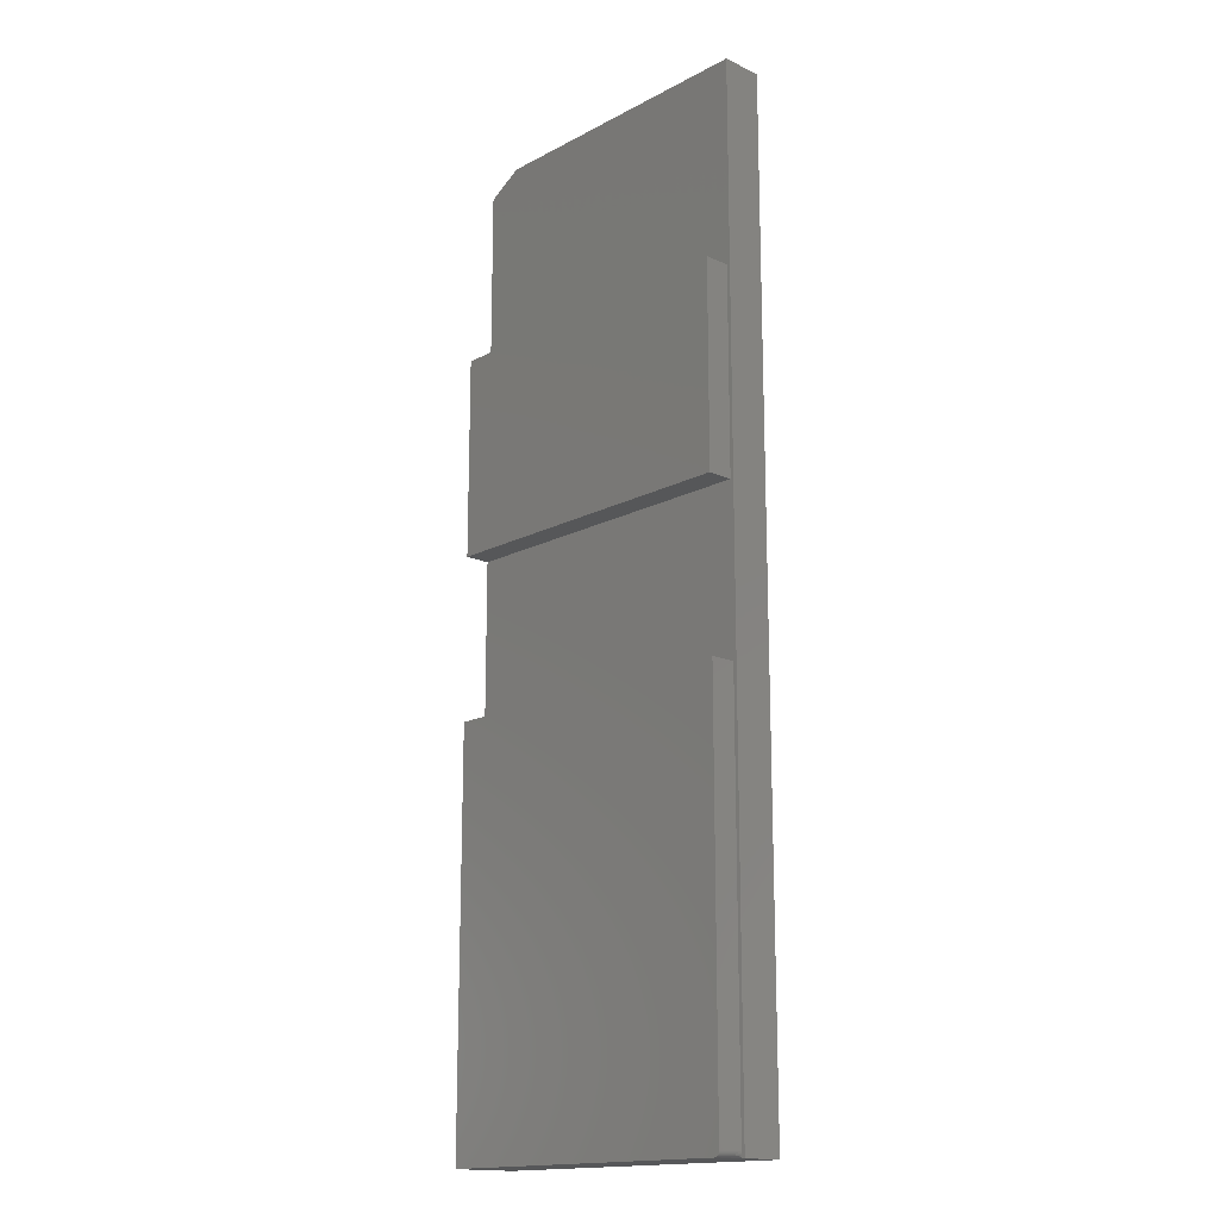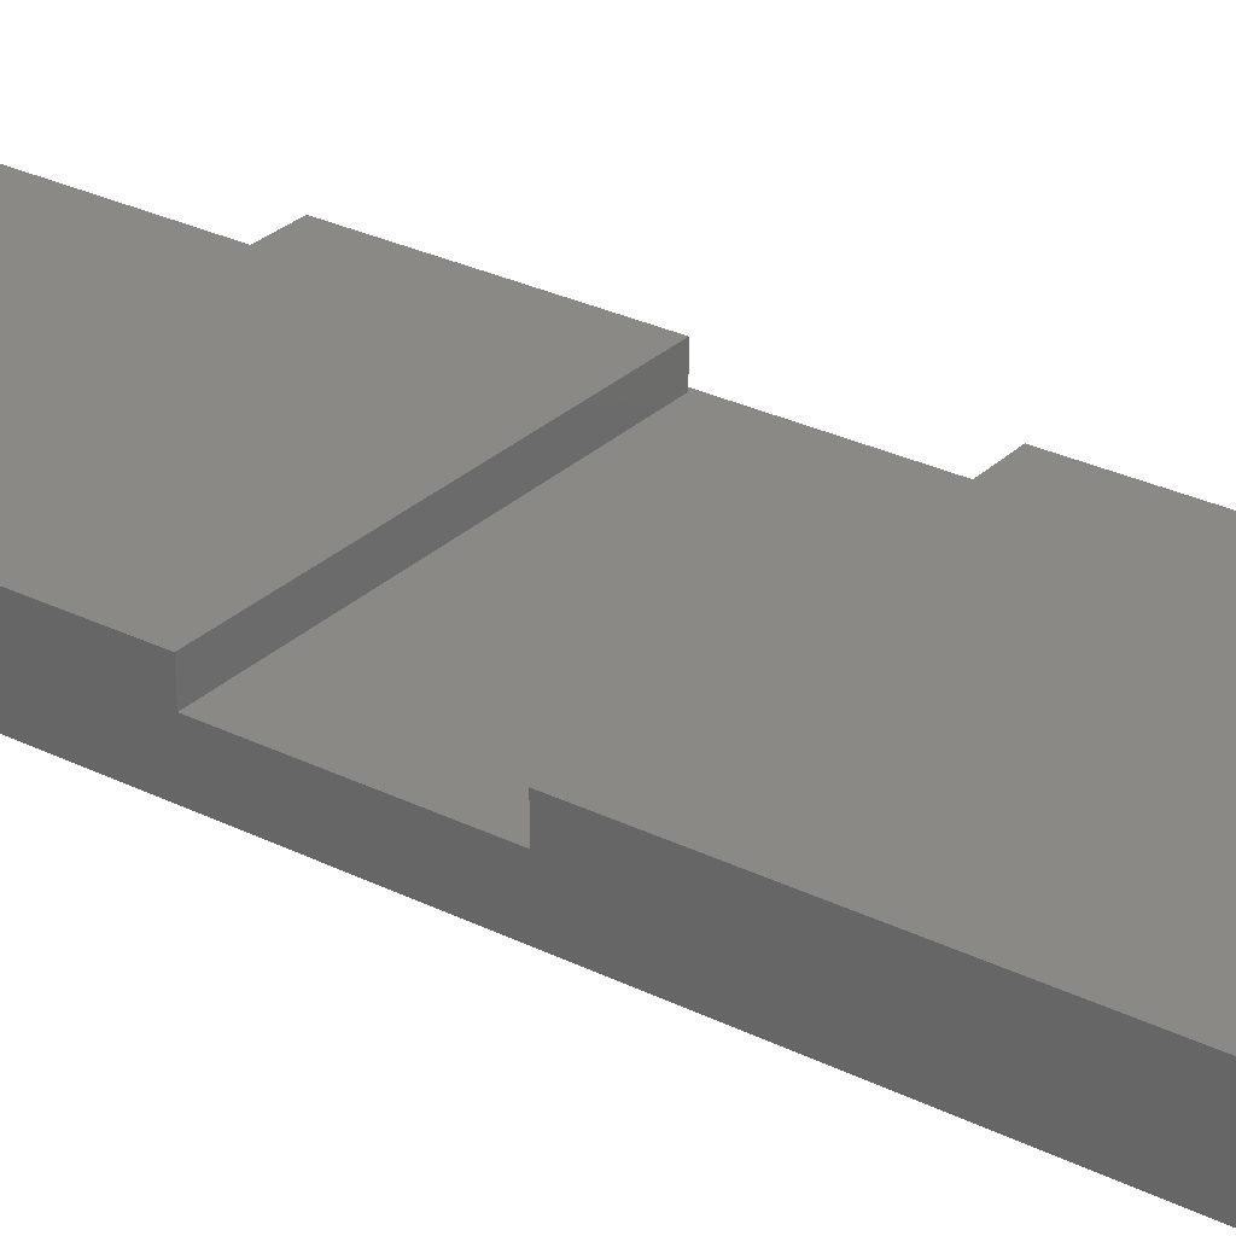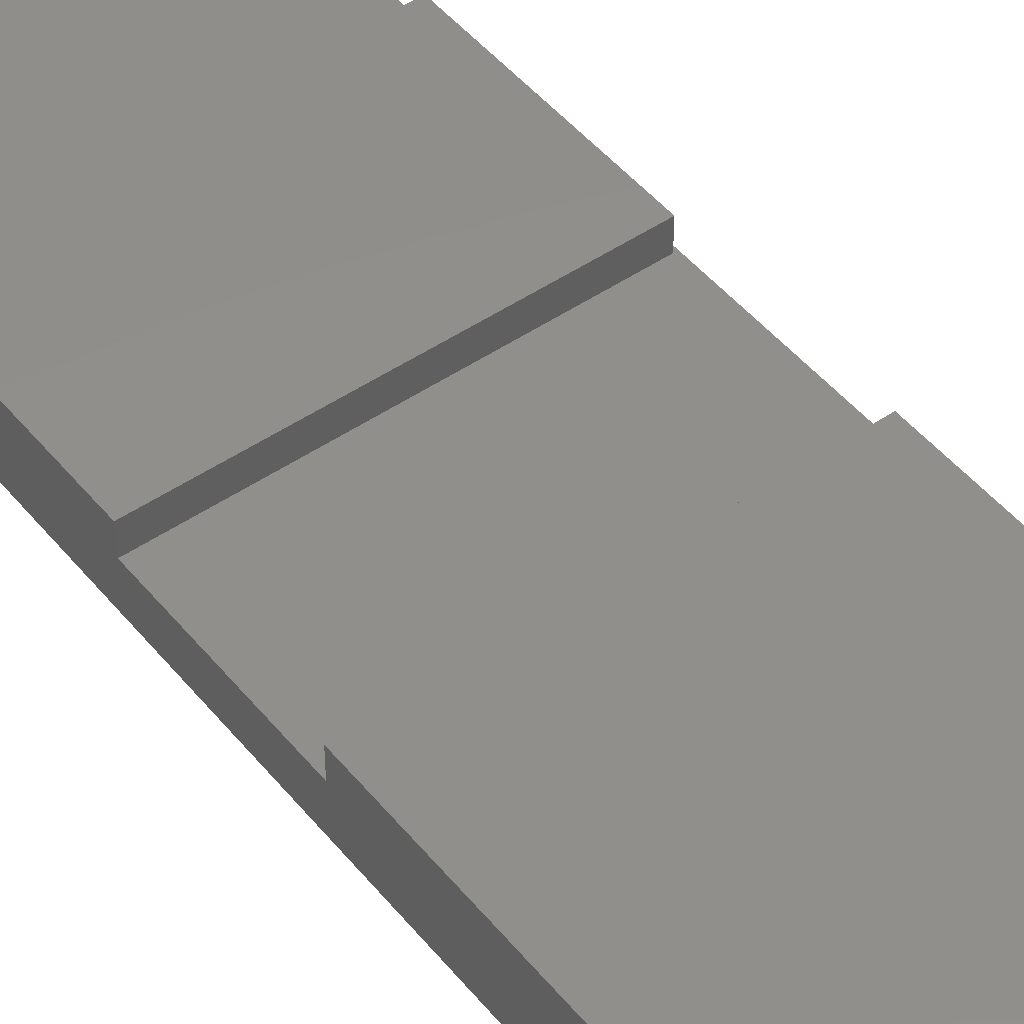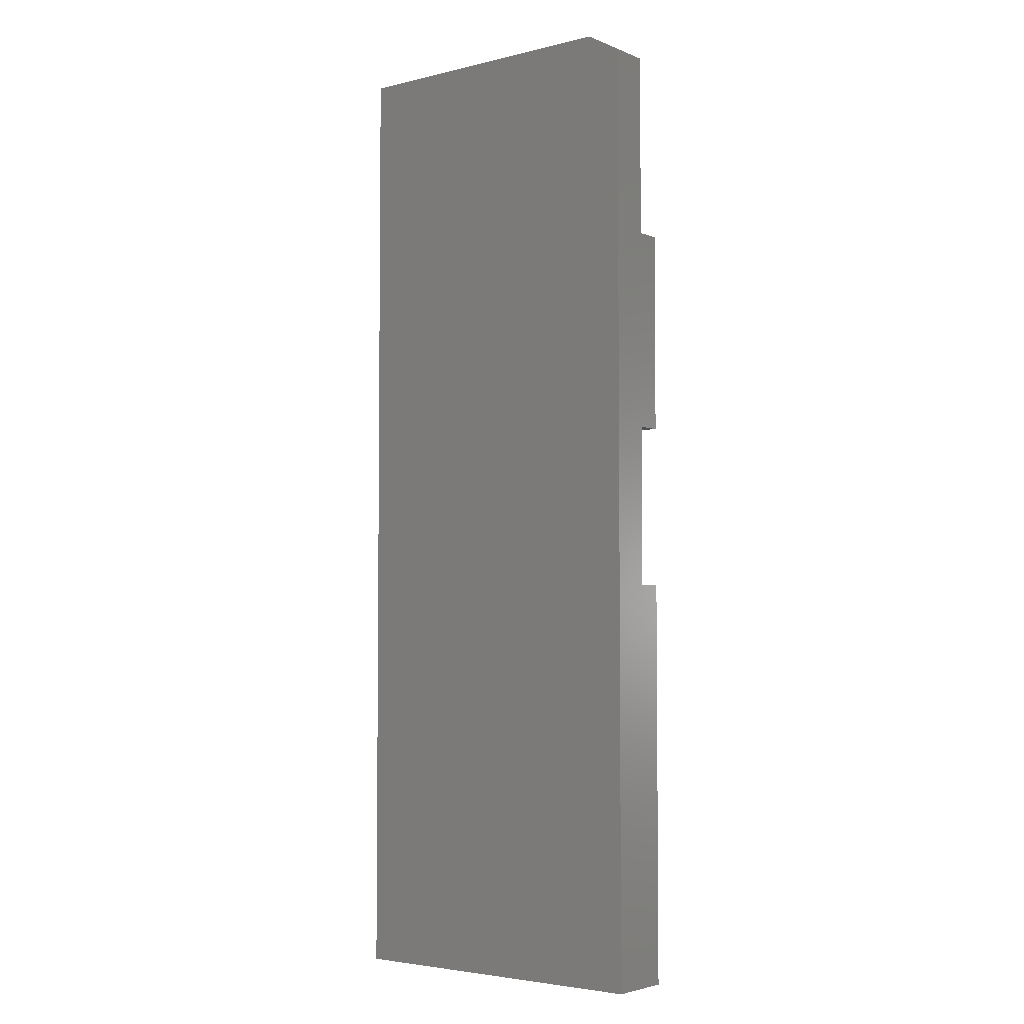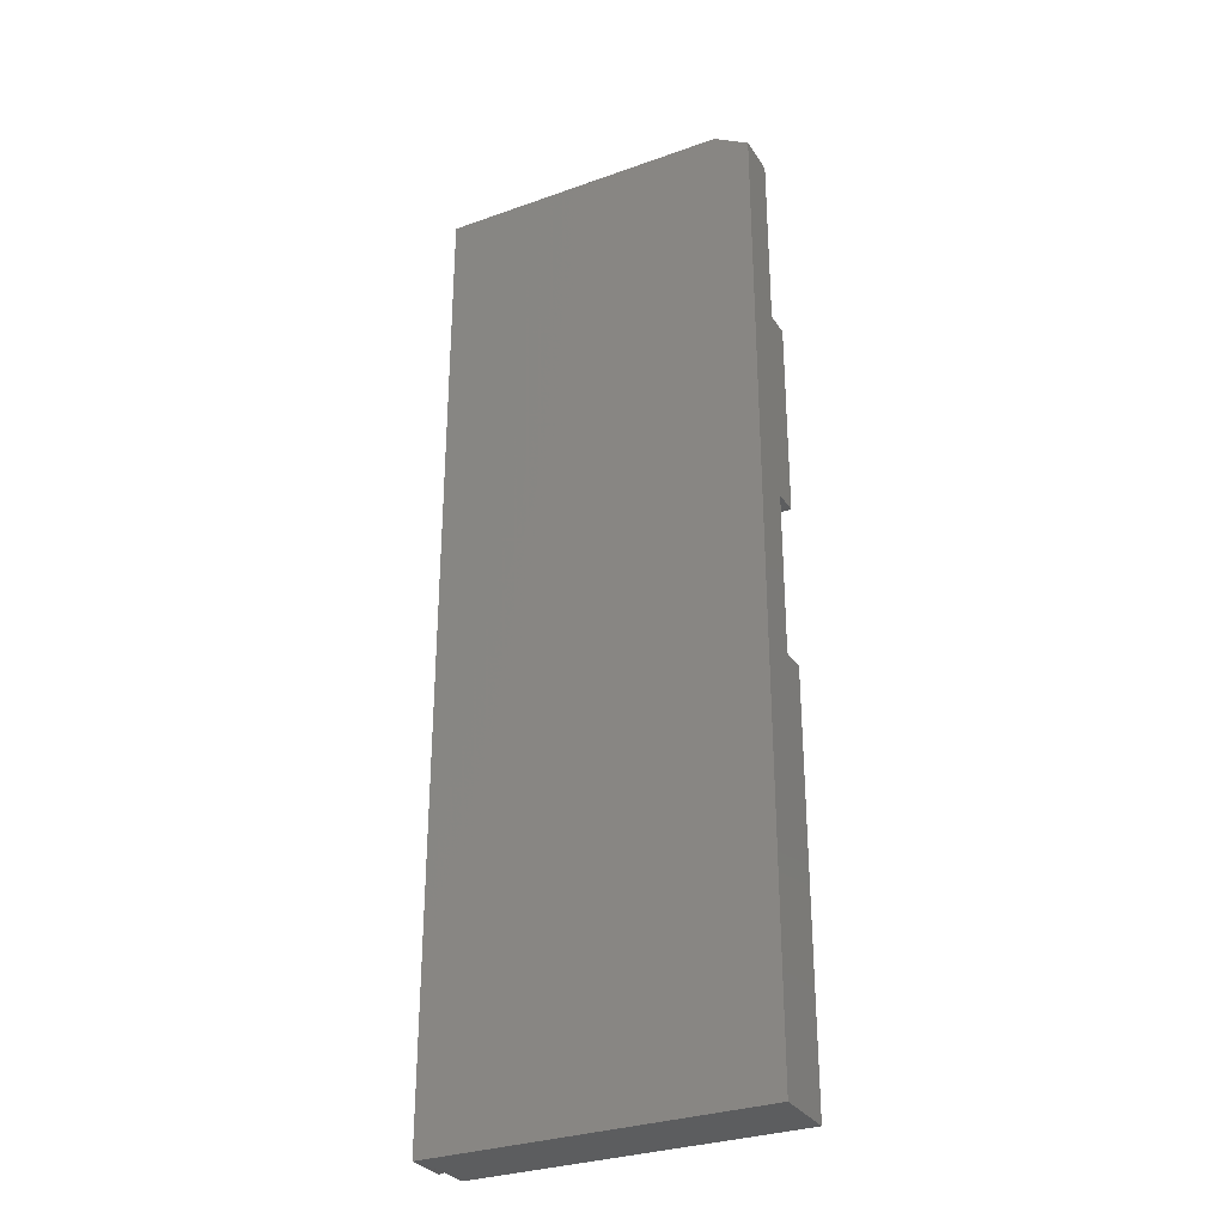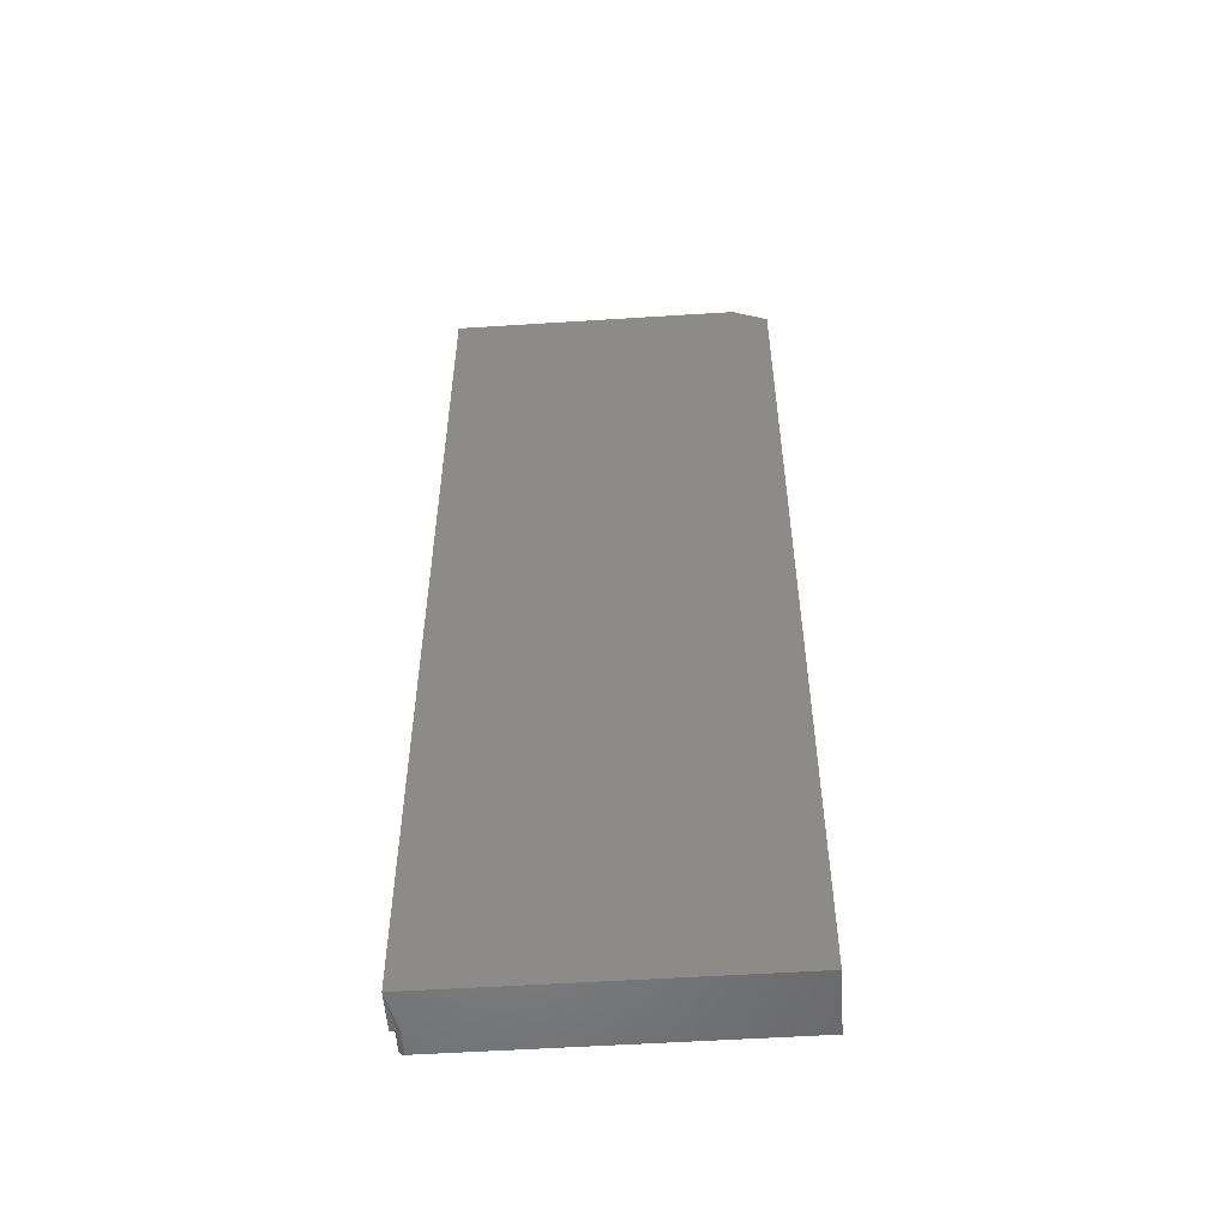
<metadata>
{"format":"stl","ext":"stl","renderer":"f3d","projection":"perspective","resolution":1024,"background":"white","views":[{"elev":-16.4,"azim":46.9,"up":"+Y"},{"elev":29.2,"azim":-53.9,"up":"+Z"},{"elev":48.2,"azim":-37.4,"up":"+Z"},{"elev":-3.9,"azim":-141.6,"up":"+Y"},{"elev":-30.8,"azim":-152.9,"up":"+Y"},{"elev":-53.8,"azim":-176.1,"up":"+Y"}]}
</metadata>
<code>
# stl→obj: 40 verts, 76 faces
v -0.25 -0.75 0
v -0.25 -0.75 0.1016
v -0.25 -0.125 0.1016
v -0.25 -0.125 0.0625
v -0.25 0.125 0.0625
v -0.25 0.4355 0.0625
v -0.25 0.7188 0.0625
v -0.25 0.7188 0
v -0.25 0.125 0.1016
v -0.25 0.4355 0.1016
v 0.25 0.125 0.1016
v 0.25 0.4355 0.1016
v 0.25 0.4355 0.0625
v 0.2553 0.75 0.0625
v -0.1953 0.75 0.0625
v 0.25 0.125 0.0625
v 0.25 -0.125 0.0625
v 0.25 -0.7422 0.0625
v 0.2553 -0.75 0.0625
v 0.2498 -0.7437 0.0625
v 0.2494 -0.7452 0.0625
v 0.2487 -0.7465 0.0625
v 0.2477 -0.7477 0.0625
v 0.2465 -0.7487 0.0625
v 0.2553 -0.75 0
v 0.2553 0.75 0
v 0.2465 -0.7487 0.1016
v 0.2422 -0.75 0.1016
v 0.2437 -0.7498 0.1016
v 0.2452 -0.7494 0.1016
v 0.2477 -0.7477 0.1016
v 0.2487 -0.7465 0.1016
v 0.2494 -0.7452 0.1016
v 0.2498 -0.7437 0.1016
v 0.25 -0.7422 0.1016
v 0.25 -0.125 0.1016
v 0.2452 -0.7494 0.0625
v 0.2437 -0.7498 0.0625
v 0.2422 -0.75 0.0625
v -0.1953 0.75 0
f 1 2 3
f 1 3 4
f 1 4 5
f 1 5 6
f 1 6 7
f 1 7 8
f 9 10 5
f 5 10 6
f 9 11 10
f 10 11 12
f 13 7 6
f 14 15 7
f 14 7 13
f 14 13 16
f 14 16 17
f 14 17 18
f 14 18 19
f 19 18 20
f 19 20 21
f 19 21 22
f 19 22 23
f 19 23 24
f 5 4 16
f 16 4 17
f 12 13 10
f 10 13 6
f 11 16 12
f 12 16 13
f 9 5 11
f 11 5 16
f 19 25 14
f 14 25 26
f 27 2 28
f 27 28 29
f 27 29 30
f 3 2 27
f 3 27 31
f 3 31 32
f 3 32 33
f 3 33 34
f 3 34 35
f 3 35 36
f 35 18 36
f 36 18 17
f 25 19 24
f 25 24 37
f 25 37 38
f 25 38 39
f 25 39 1
f 28 2 39
f 39 2 1
f 40 26 8
f 8 26 25
f 8 25 1
f 18 35 20
f 20 35 34
f 20 34 21
f 21 34 33
f 21 33 22
f 22 33 32
f 22 32 23
f 23 32 31
f 23 31 24
f 24 31 27
f 24 27 37
f 37 27 30
f 37 30 38
f 38 30 29
f 38 29 39
f 39 29 28
f 36 17 3
f 3 17 4
f 14 26 15
f 15 26 40
f 15 40 7
f 7 40 8

</code>
